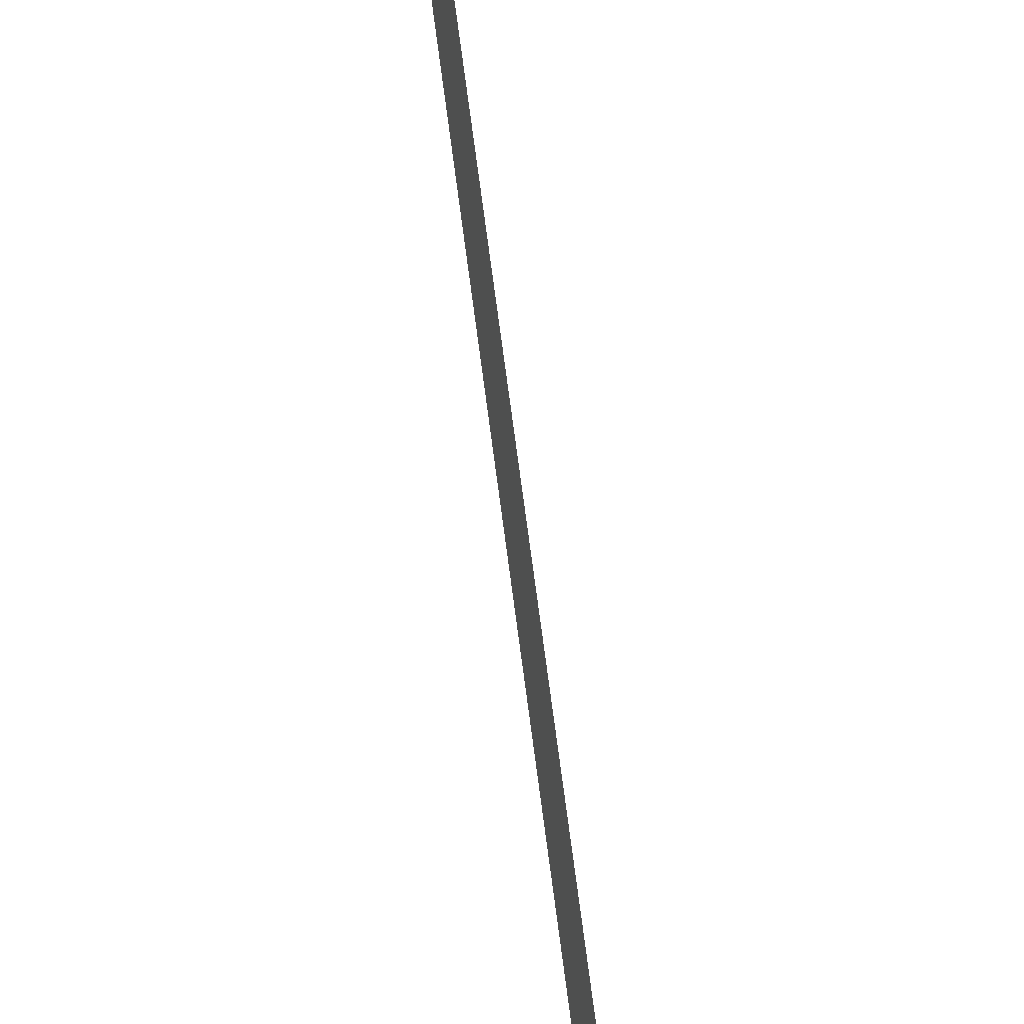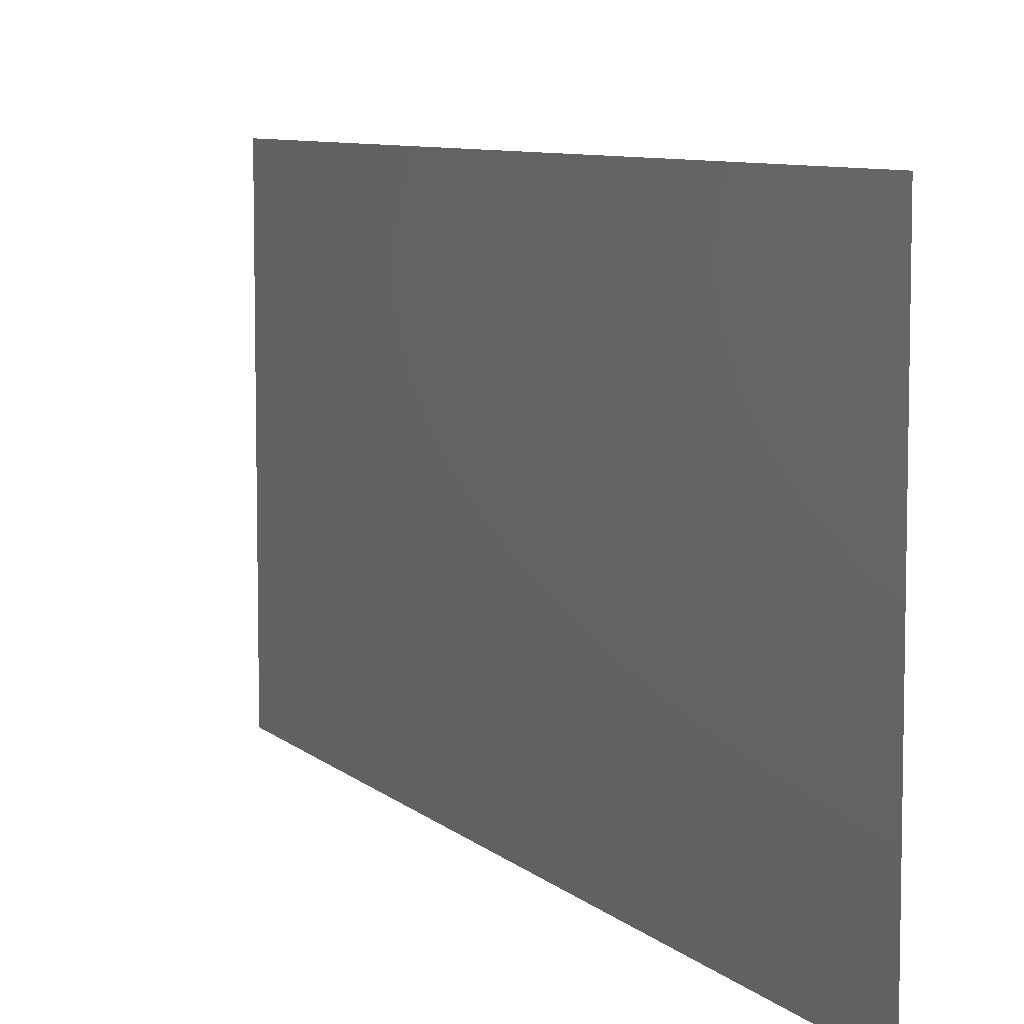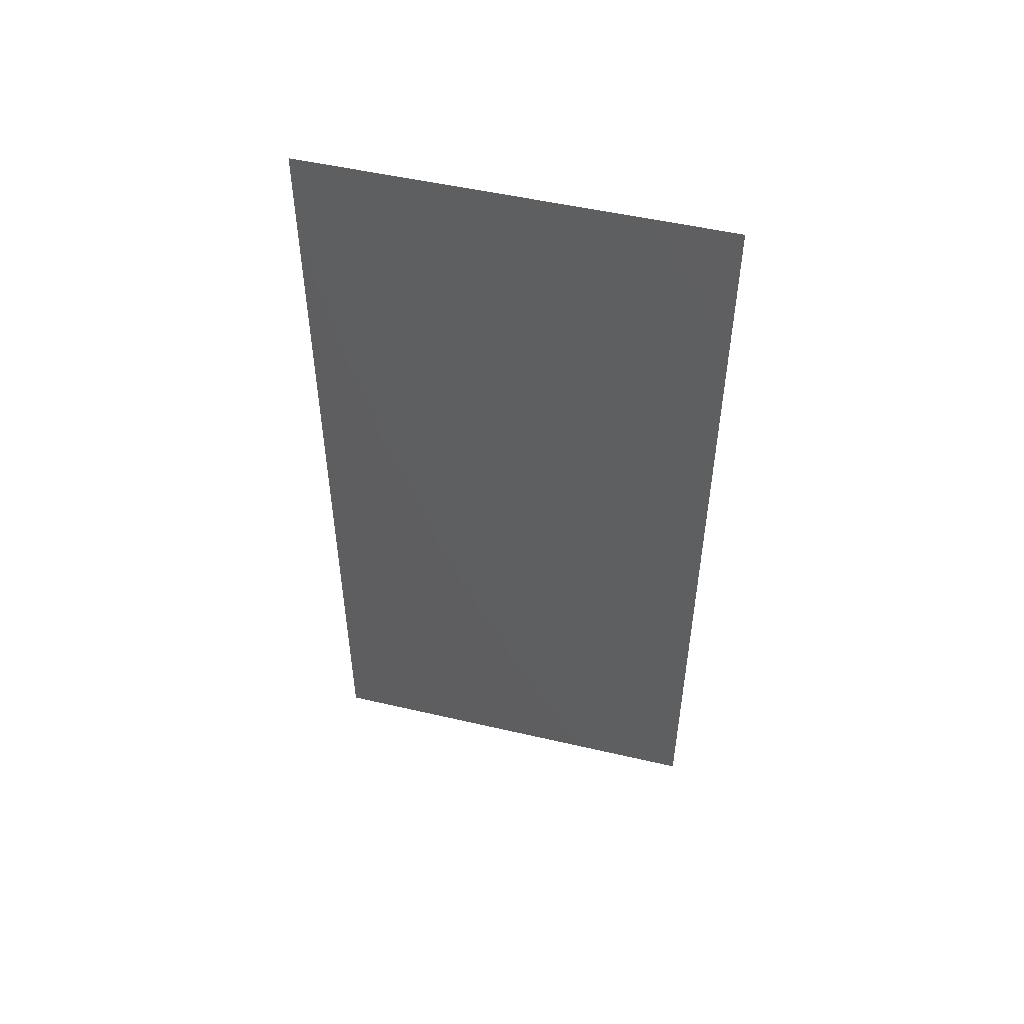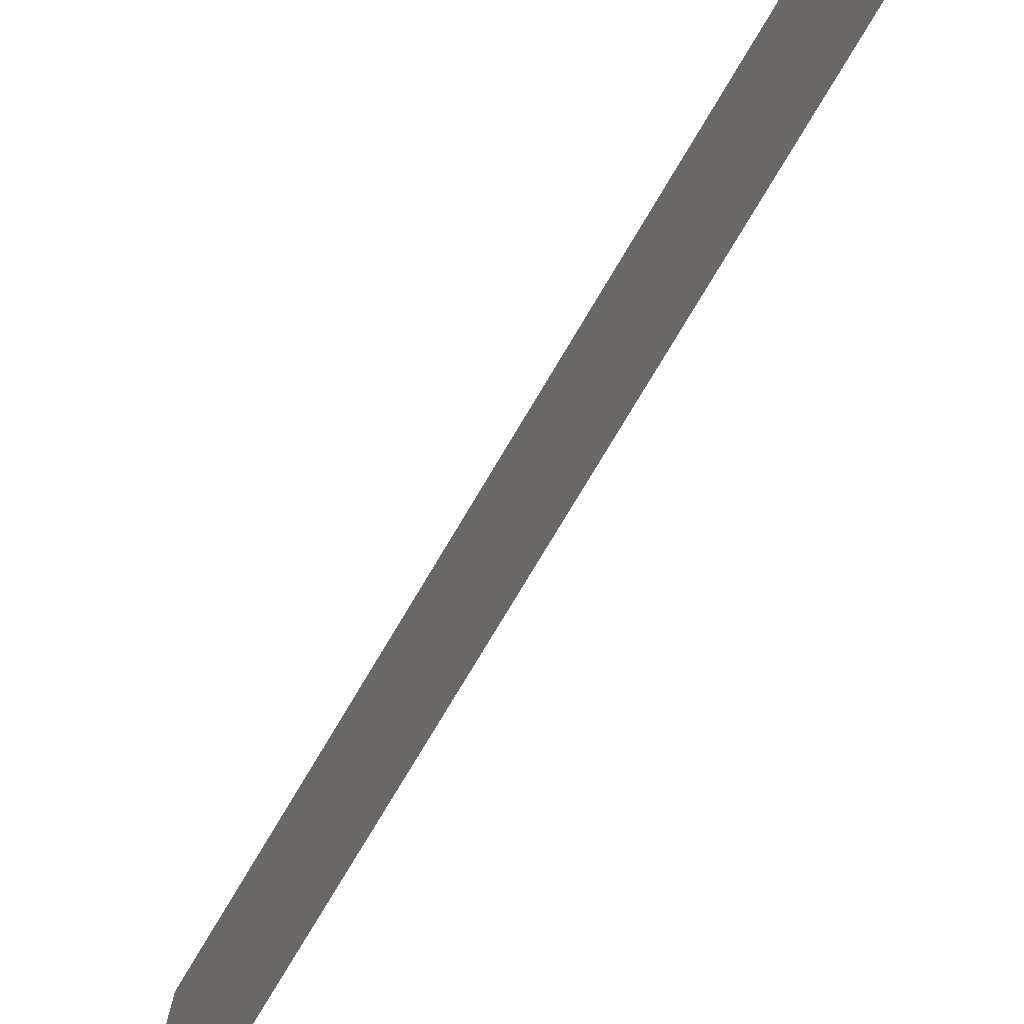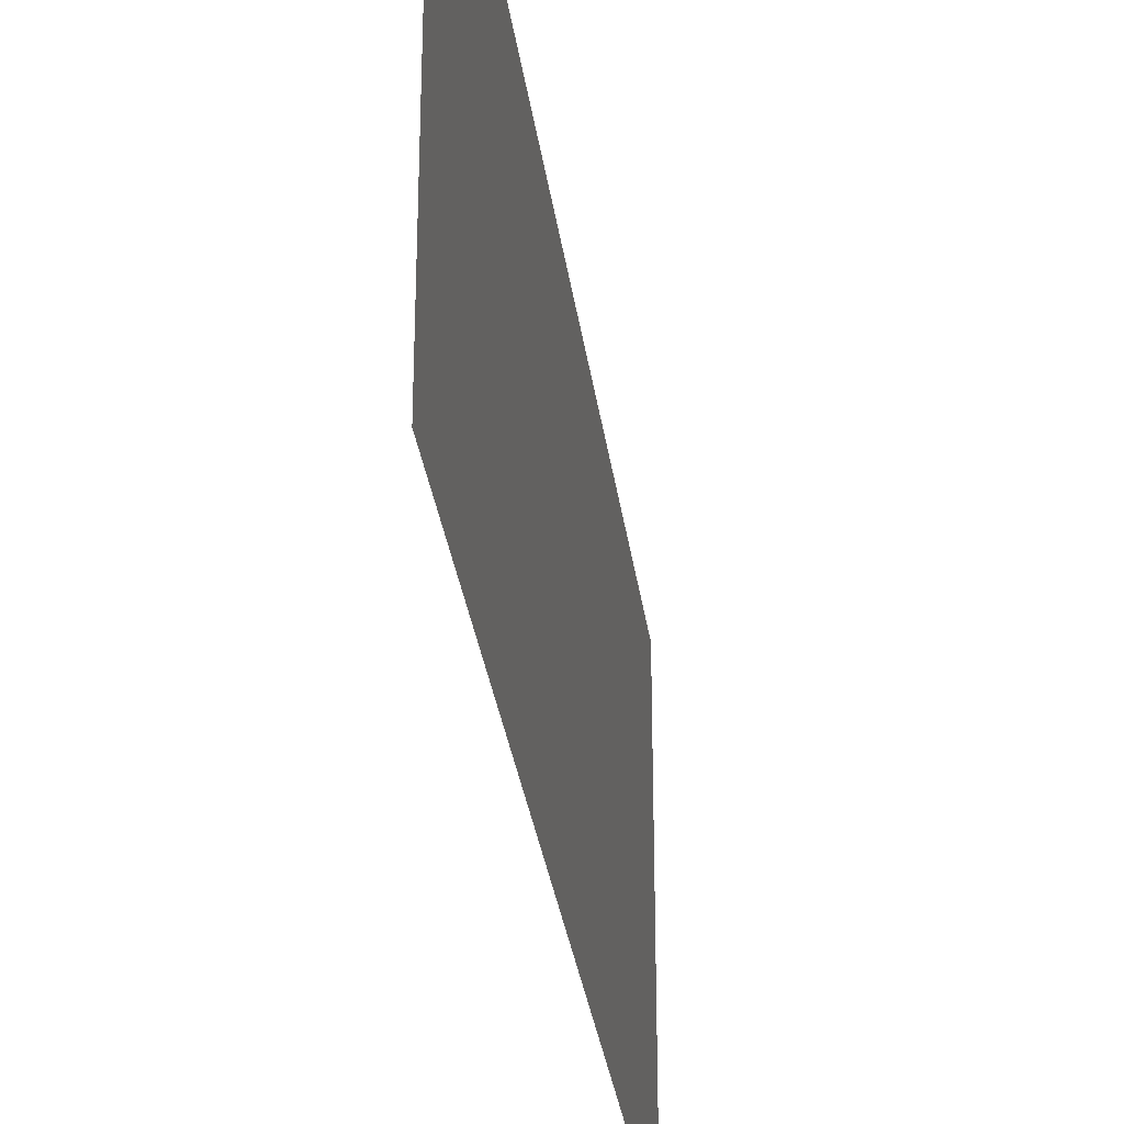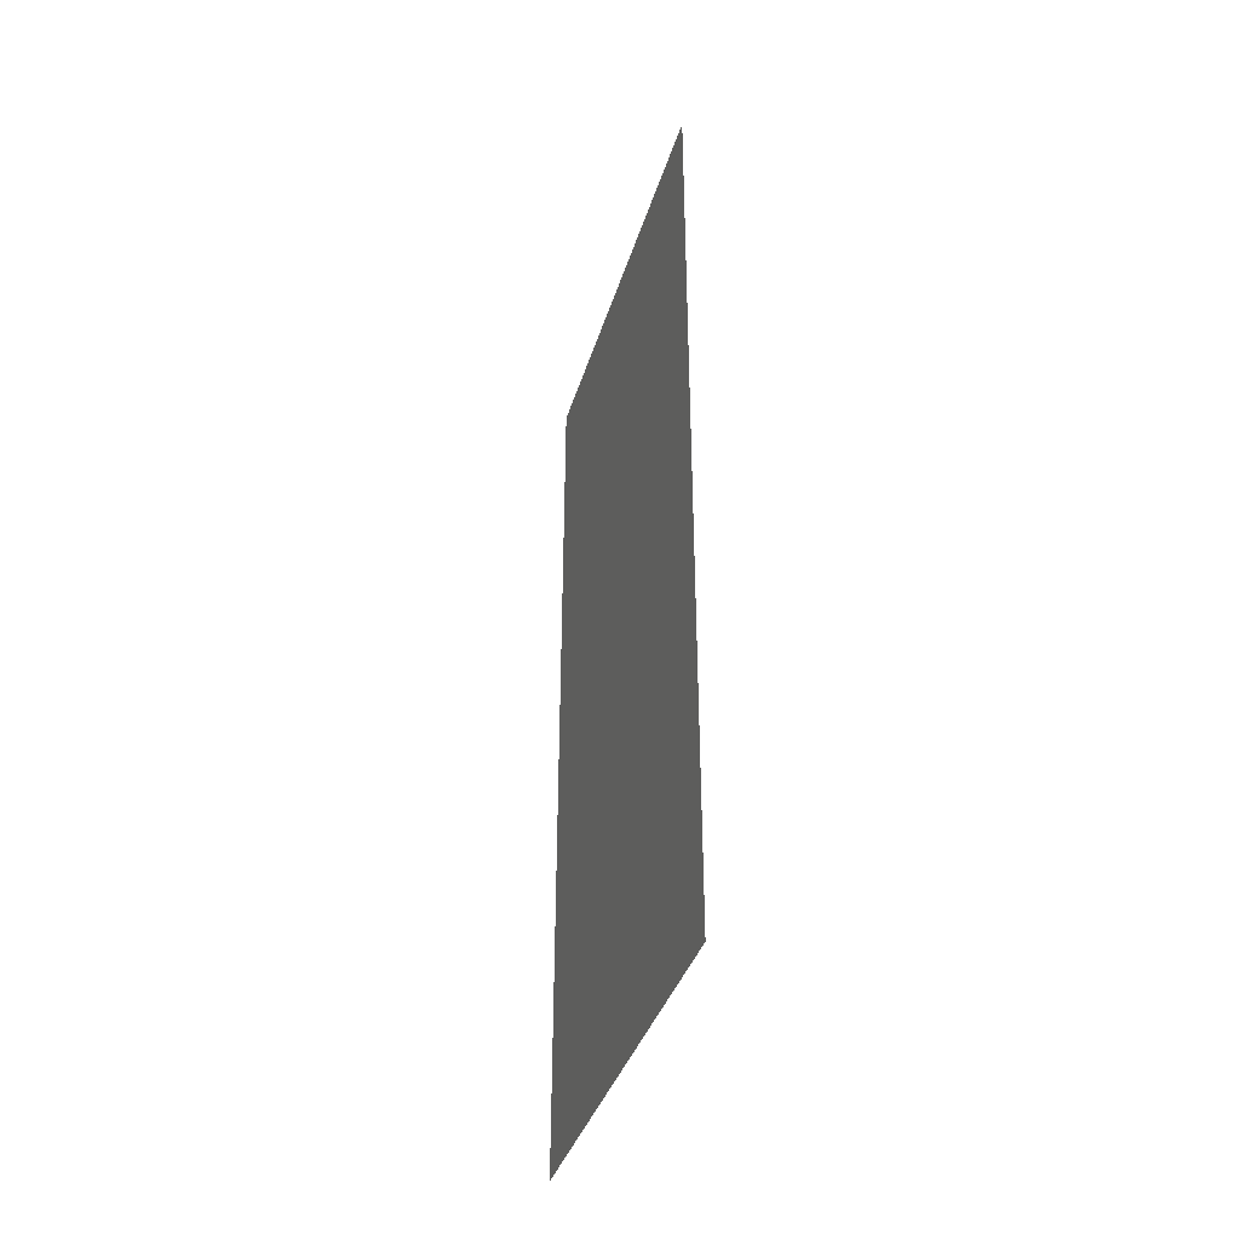
<metadata>
{"format":"stl","ext":"stl","renderer":"f3d","projection":"perspective","resolution":1024,"background":"white","views":[{"elev":76.2,"azim":172.4,"up":"+Z"},{"elev":7.6,"azim":155.9,"up":"+Z"},{"elev":50.6,"azim":104.3,"up":"+Y"},{"elev":-76.8,"azim":-30.8,"up":"+Z"},{"elev":-31.8,"azim":7.7,"up":"+Z"},{"elev":-38.4,"azim":-16.4,"up":"+Y"}]}
</metadata>
<code>
# stl→obj: 4 verts, 2 faces
v 6 5.5 0
v 6 0 0
v 6 5.5 2.6
v 6 0 2.6
f 1 2 3
f 3 2 4

</code>
